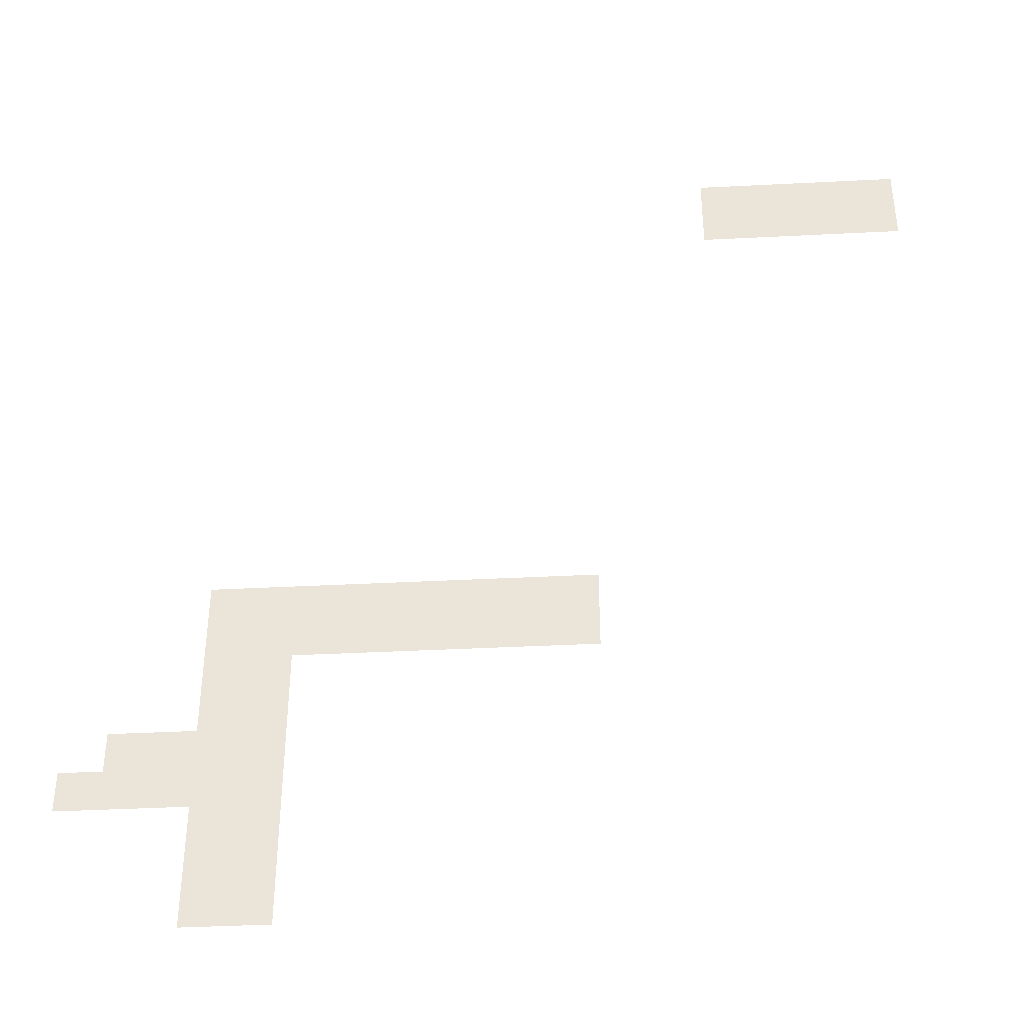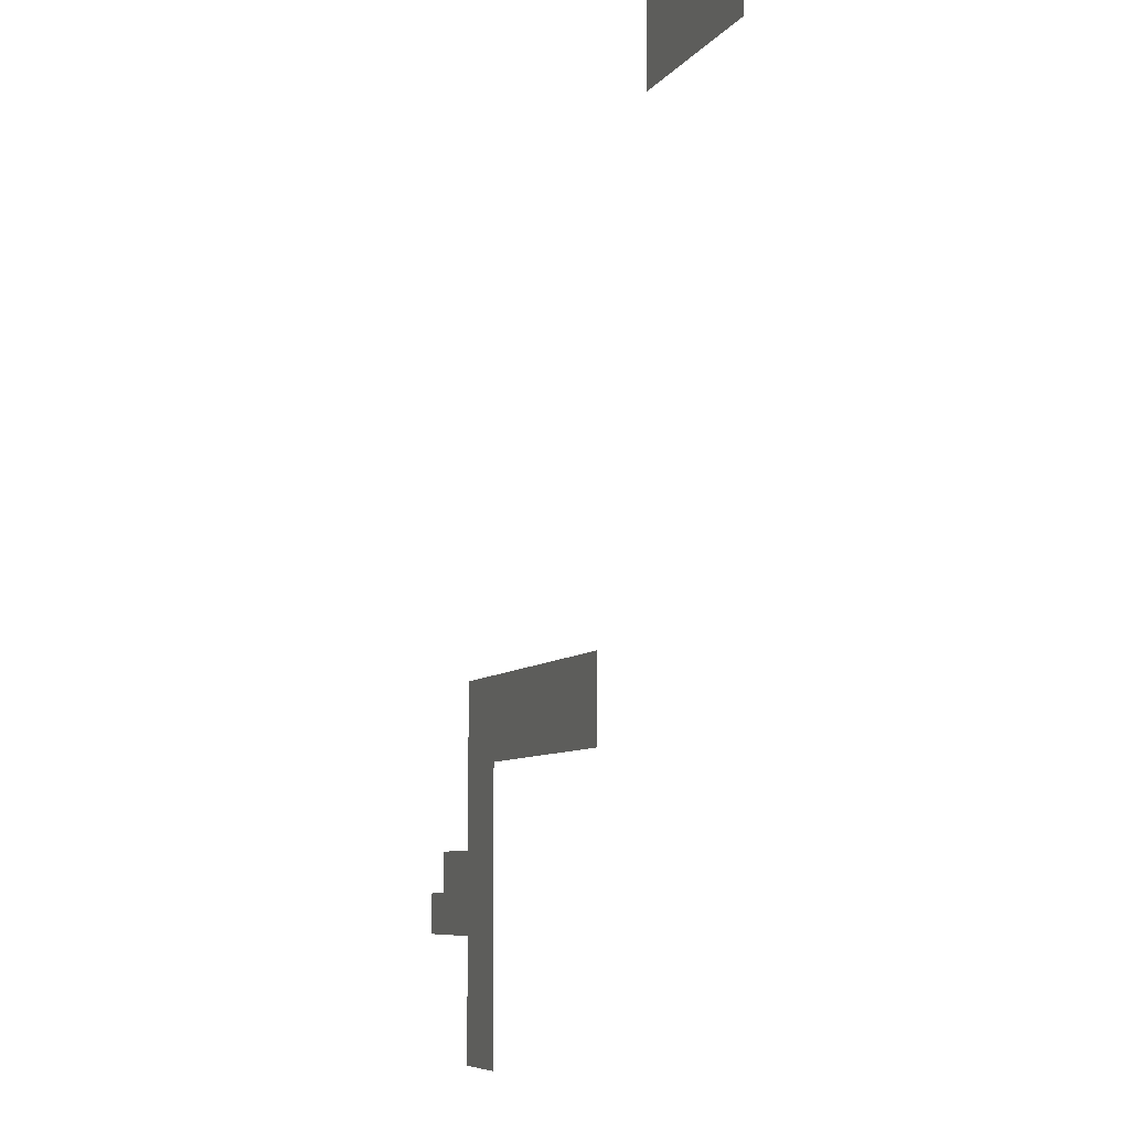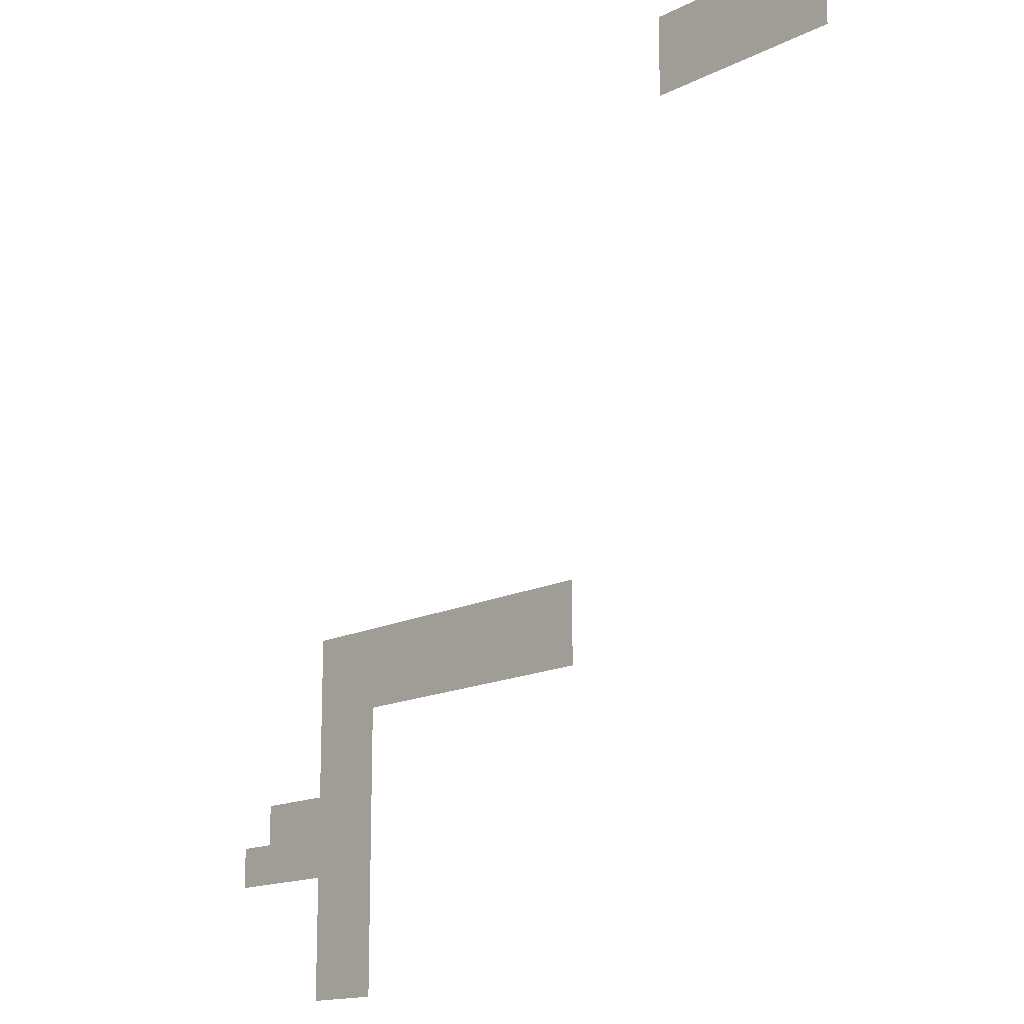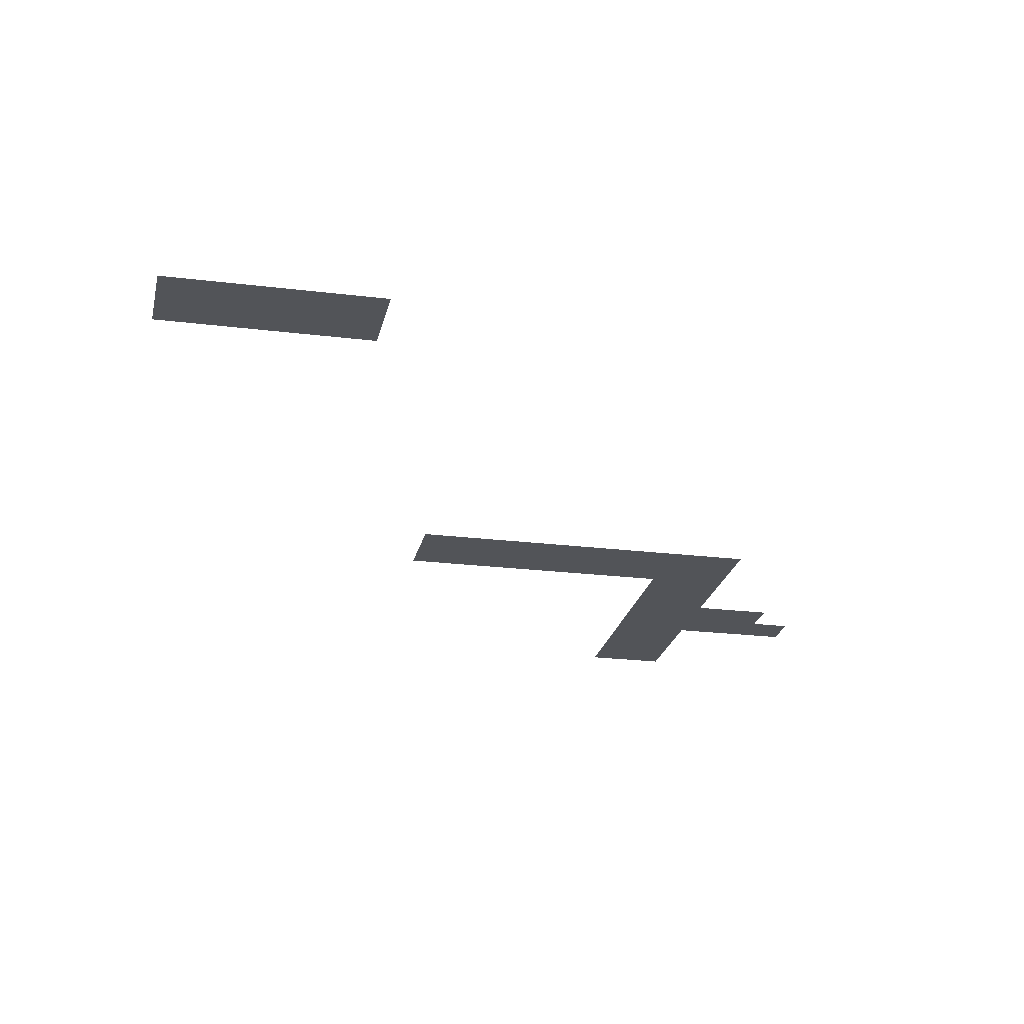
<metadata>
{"format":"obj","ext":"obj","renderer":"f3d","projection":"perspective","resolution":1024,"background":"white","views":[{"elev":-40.4,"azim":3.6,"up":"+Y"},{"elev":-6.8,"azim":70.9,"up":"+Y"},{"elev":-15.4,"azim":46.7,"up":"+Y"},{"elev":-23.0,"azim":168.1,"up":"+Z"}]}
</metadata>
<code>
v -1568 -1088 0
v -1600 -1088 0
v -1600 -1056 0
v -1568 -1056 0
v -1536 -1088 0
v -1568 -1088 0
v -1568 -1056 0
v -1536 -1056 0
v -1504 -1088 0
v -1536 -1088 0
v -1536 -1056 0
v -1504 -1056 0
v -1472 -1088 0
v -1504 -1088 0
v -1504 -1056 0
v -1472 -1056 0
v -1440 -1088 0
v -1472 -1088 0
v -1472 -1056 0
v -1440 -1056 0
v -1568 -1120 0
v -1600 -1120 0
v -1600 -1088 0
v -1568 -1088 0
v -1536 -1120 0
v -1568 -1120 0
v -1568 -1088 0
v -1536 -1088 0
v -1504 -1120 0
v -1536 -1120 0
v -1536 -1088 0
v -1504 -1088 0
v -1472 -1120 0
v -1504 -1120 0
v -1504 -1088 0
v -1472 -1088 0
v -1440 -1120 0
v -1472 -1120 0
v -1472 -1088 0
v -1440 -1088 0
v -1952 -1504 0
v -1984 -1504 0
v -1984 -1472 0
v -1952 -1472 0
v -1920 -1504 0
v -1952 -1504 0
v -1952 -1472 0
v -1920 -1472 0
v -1888 -1504 0
v -1920 -1504 0
v -1920 -1472 0
v -1888 -1472 0
v -1856 -1504 0
v -1888 -1504 0
v -1888 -1472 0
v -1856 -1472 0
v -1824 -1504 0
v -1856 -1504 0
v -1856 -1472 0
v -1824 -1472 0
v -1792 -1504 0
v -1824 -1504 0
v -1824 -1472 0
v -1792 -1472 0
v -1760 -1504 0
v -1792 -1504 0
v -1792 -1472 0
v -1760 -1472 0
v -1728 -1504 0
v -1760 -1504 0
v -1760 -1472 0
v -1728 -1472 0
v -1696 -1504 0
v -1728 -1504 0
v -1728 -1472 0
v -1696 -1472 0
v -1952 -1536 0
v -1984 -1536 0
v -1984 -1504 0
v -1952 -1504 0
v -1920 -1536 0
v -1952 -1536 0
v -1952 -1504 0
v -1920 -1504 0
v -1888 -1536 0
v -1920 -1536 0
v -1920 -1504 0
v -1888 -1504 0
v -1856 -1536 0
v -1888 -1536 0
v -1888 -1504 0
v -1856 -1504 0
v -1824 -1536 0
v -1856 -1536 0
v -1856 -1504 0
v -1824 -1504 0
v -1792 -1536 0
v -1824 -1536 0
v -1824 -1504 0
v -1792 -1504 0
v -1760 -1536 0
v -1792 -1536 0
v -1792 -1504 0
v -1760 -1504 0
v -1728 -1536 0
v -1760 -1536 0
v -1760 -1504 0
v -1728 -1504 0
v -1696 -1536 0
v -1728 -1536 0
v -1728 -1504 0
v -1696 -1504 0
v -1952 -1568 0
v -1984 -1568 0
v -1984 -1536 0
v -1952 -1536 0
v -1920 -1568 0
v -1952 -1568 0
v -1952 -1536 0
v -1920 -1536 0
v -1952 -1600 0
v -1984 -1600 0
v -1984 -1568 0
v -1952 -1568 0
v -1920 -1600 0
v -1952 -1600 0
v -1952 -1568 0
v -1920 -1568 0
v -2016 -1632 0
v -2048 -1632 0
v -2048 -1600 0
v -2016 -1600 0
v -1984 -1632 0
v -2016 -1632 0
v -2016 -1600 0
v -1984 -1600 0
v -1952 -1632 0
v -1984 -1632 0
v -1984 -1600 0
v -1952 -1600 0
v -1920 -1632 0
v -1952 -1632 0
v -1952 -1600 0
v -1920 -1600 0
v -2048 -1664 0
v -2080 -1664 0
v -2080 -1632 0
v -2048 -1632 0
v -2016 -1664 0
v -2048 -1664 0
v -2048 -1632 0
v -2016 -1632 0
v -1984 -1664 0
v -2016 -1664 0
v -2016 -1632 0
v -1984 -1632 0
v -1952 -1664 0
v -1984 -1664 0
v -1984 -1632 0
v -1952 -1632 0
v -1920 -1664 0
v -1952 -1664 0
v -1952 -1632 0
v -1920 -1632 0
v -1952 -1696 0
v -1984 -1696 0
v -1984 -1664 0
v -1952 -1664 0
v -1920 -1696 0
v -1952 -1696 0
v -1952 -1664 0
v -1920 -1664 0
v -1952 -1728 0
v -1984 -1728 0
v -1984 -1696 0
v -1952 -1696 0
v -1920 -1728 0
v -1952 -1728 0
v -1952 -1696 0
v -1920 -1696 0
v -1952 -1760 0
v -1984 -1760 0
v -1984 -1728 0
v -1952 -1728 0
v -1920 -1760 0
v -1952 -1760 0
v -1952 -1728 0
v -1920 -1728 0
g Mapa1_mesh_0004
f 1 2 3 4
f 5 6 7 8
f 9 10 11 12
f 13 14 15 16
f 17 18 19 20
f 21 22 23 24
f 25 26 27 28
f 29 30 31 32
f 33 34 35 36
f 37 38 39 40
f 41 42 43 44
f 45 46 47 48
f 49 50 51 52
f 53 54 55 56
f 57 58 59 60
f 61 62 63 64
f 65 66 67 68
f 69 70 71 72
f 73 74 75 76
f 77 78 79 80
f 81 82 83 84
f 85 86 87 88
f 89 90 91 92
f 93 94 95 96
f 97 98 99 100
f 101 102 103 104
f 105 106 107 108
f 109 110 111 112
f 113 114 115 116
f 117 118 119 120
f 121 122 123 124
f 125 126 127 128
f 129 130 131 132
f 133 134 135 136
f 137 138 139 140
f 141 142 143 144
f 145 146 147 148
f 149 150 151 152
f 153 154 155 156
f 157 158 159 160
f 161 162 163 164
f 165 166 167 168
f 169 170 171 172
f 173 174 175 176
f 177 178 179 180
f 181 182 183 184
f 185 186 187 188

</code>
